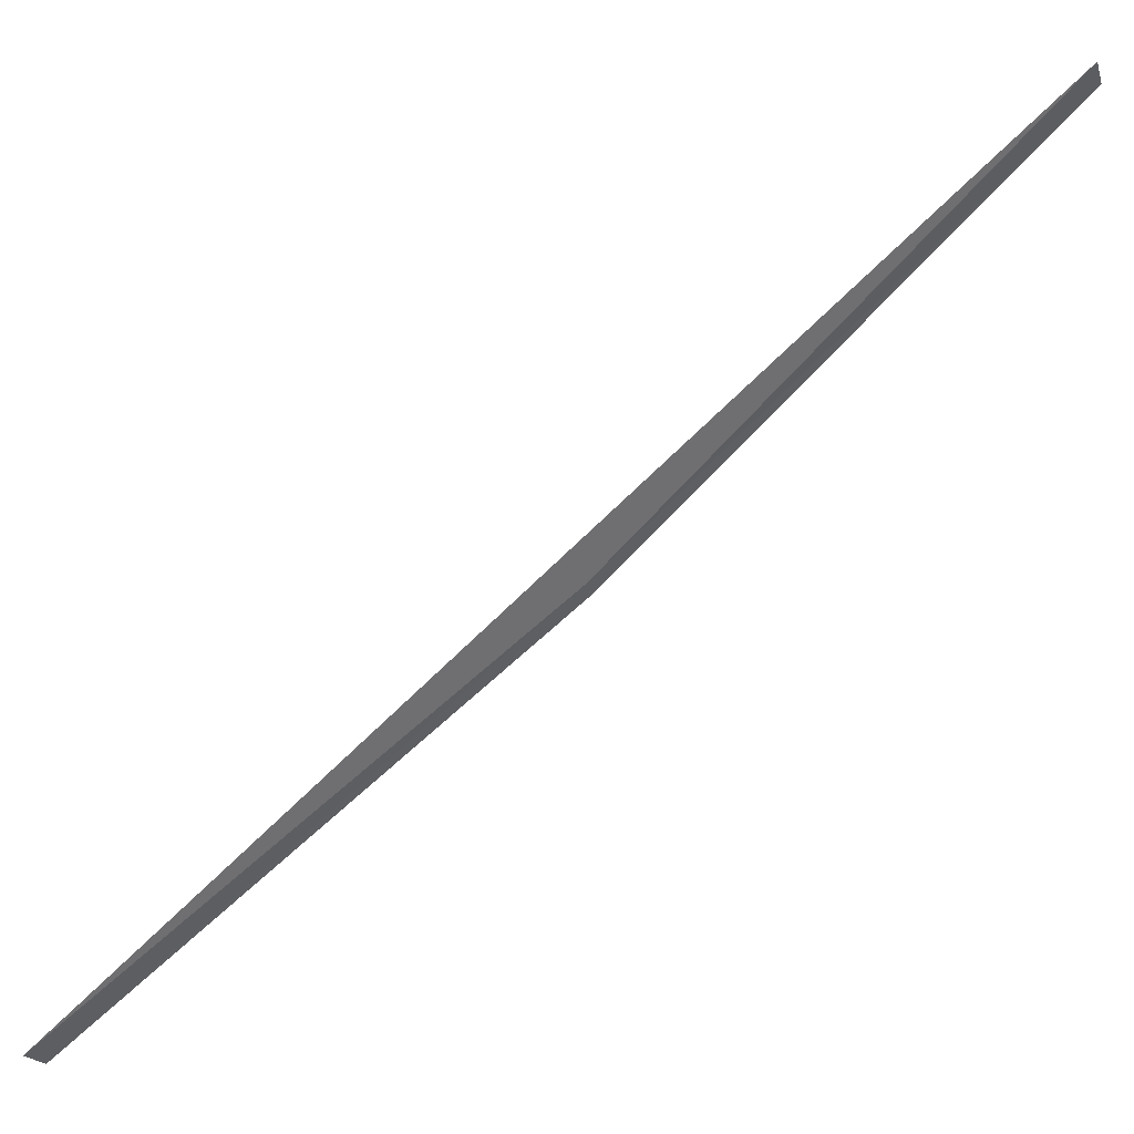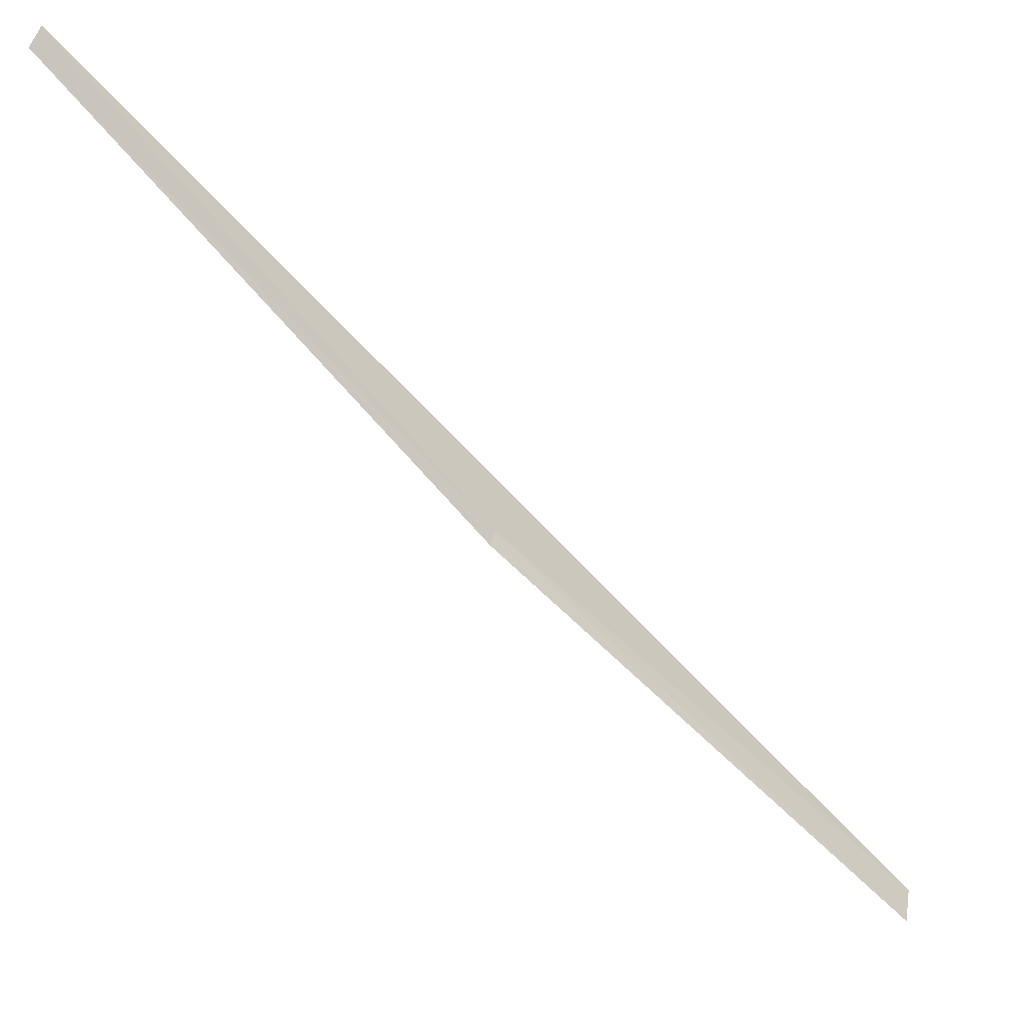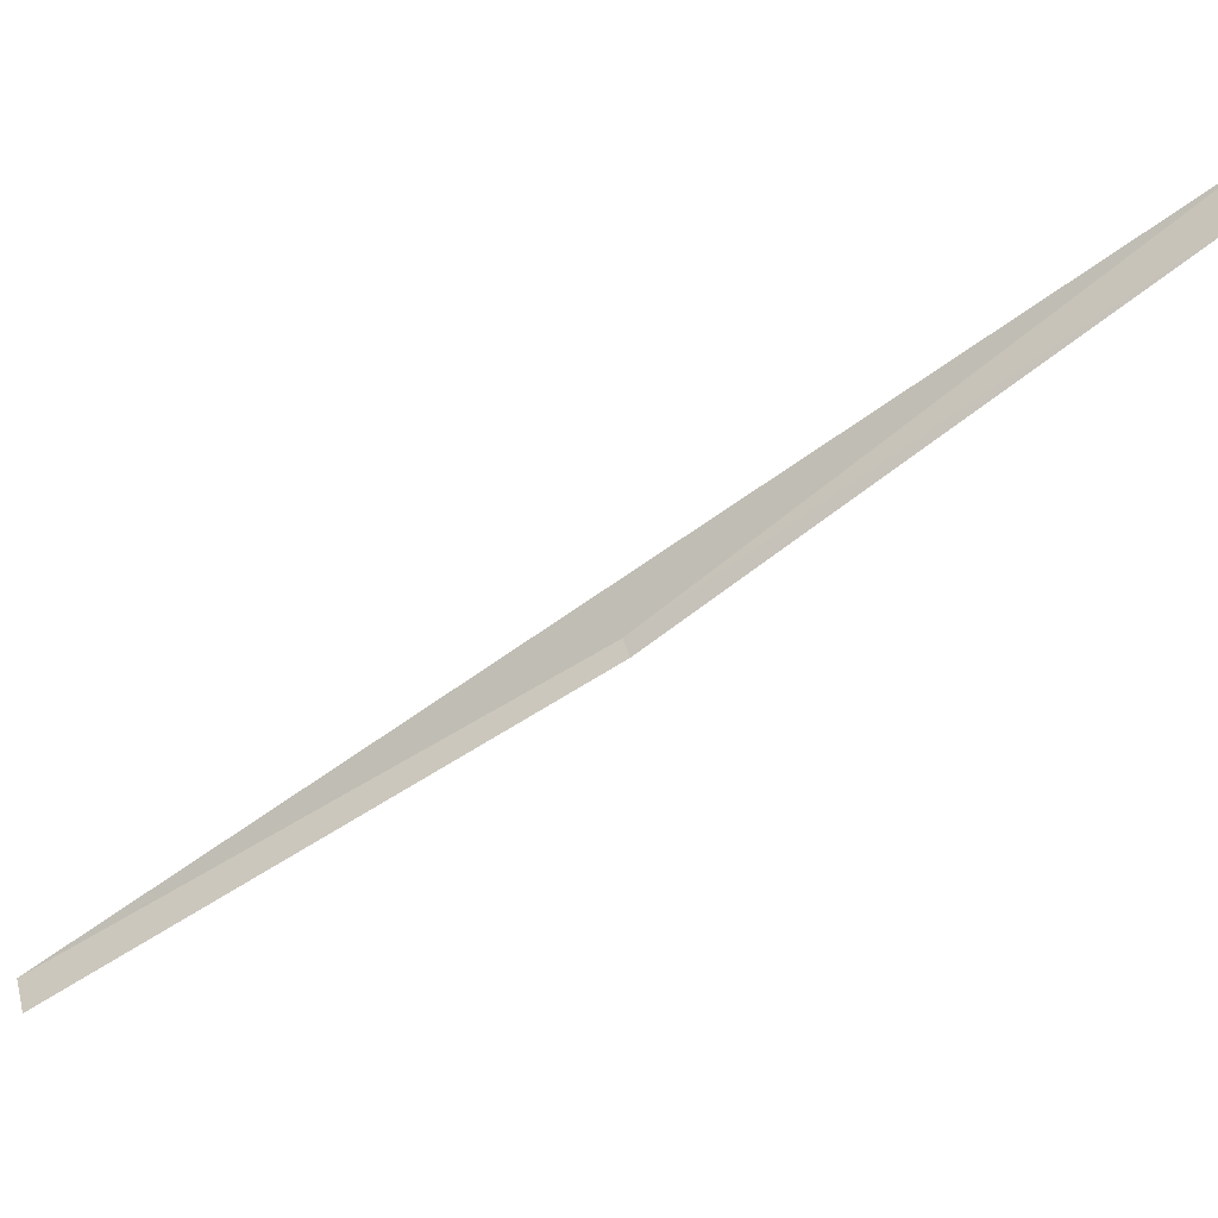
<metadata>
{"format":"obj","ext":"obj","renderer":"f3d","projection":"perspective","resolution":1024,"background":"white","views":[{"elev":30.8,"azim":109.8,"up":"+Y"},{"elev":-10.2,"azim":-80.4,"up":"+Y"},{"elev":42.3,"azim":-56.3,"up":"+Z"}]}
</metadata>
<code>
v -20.65 20.47 7.15
v -21.78 21.61 6.091
v -21.7 21.7 6.096
v -19.47 19.47 8.293
v -19.56 19.37 8.286
v -20.7 20.42 7.141
f 1 3 2
f 1 5 4
f 1 4 3
f 1 6 5
f 1 2 6

</code>
